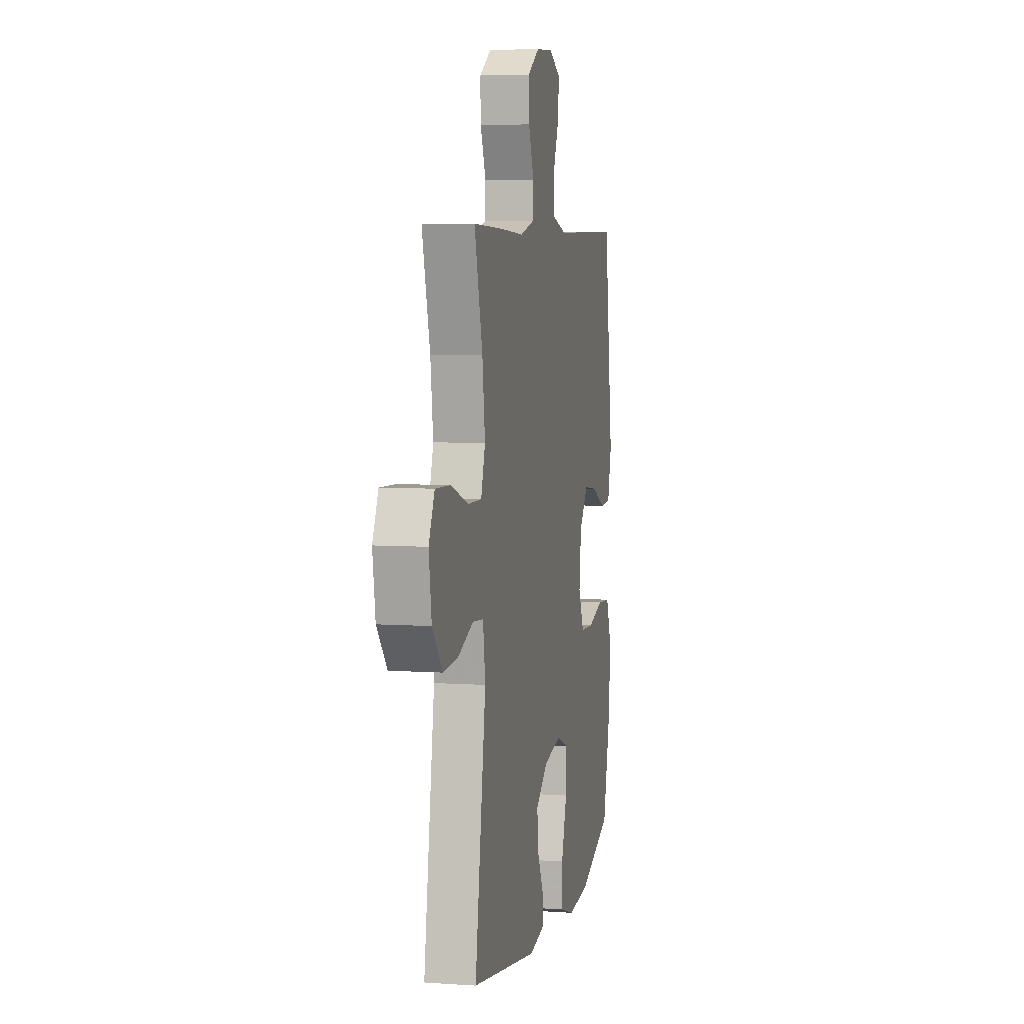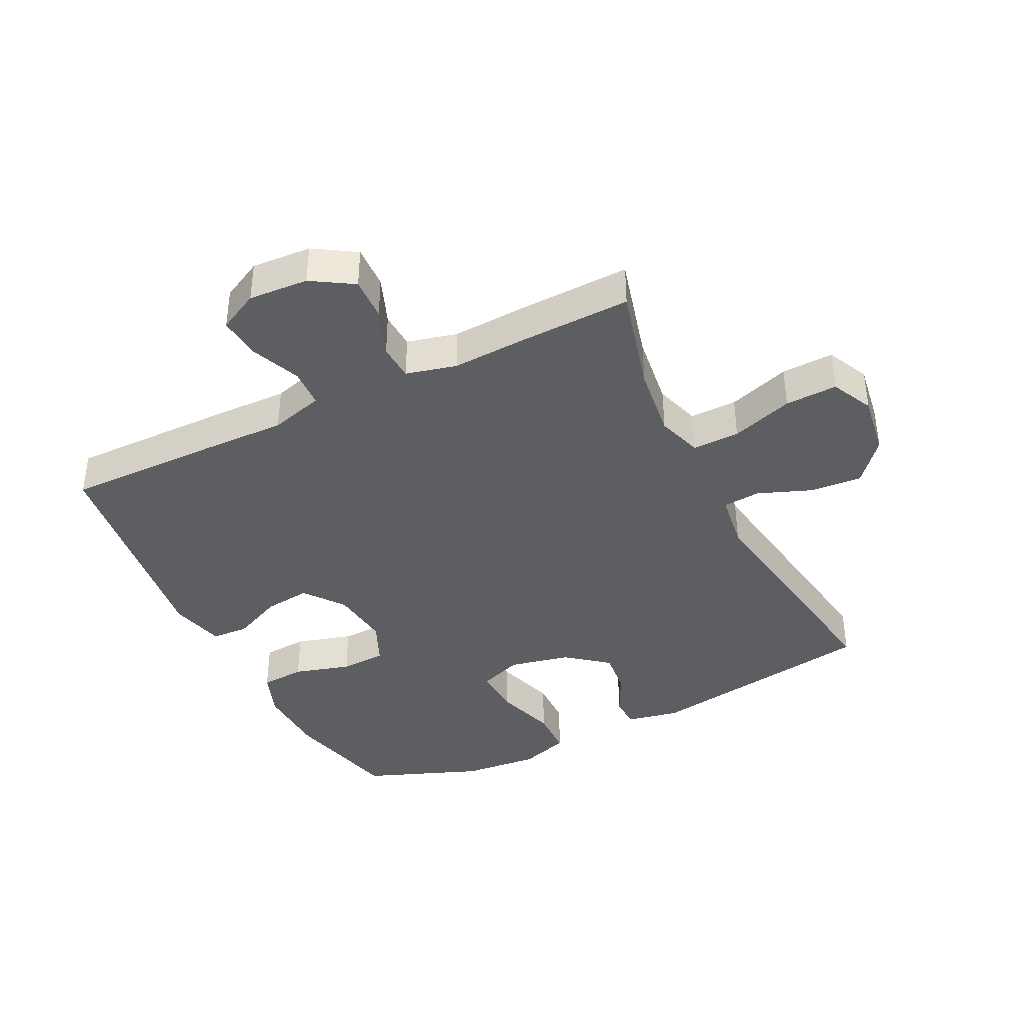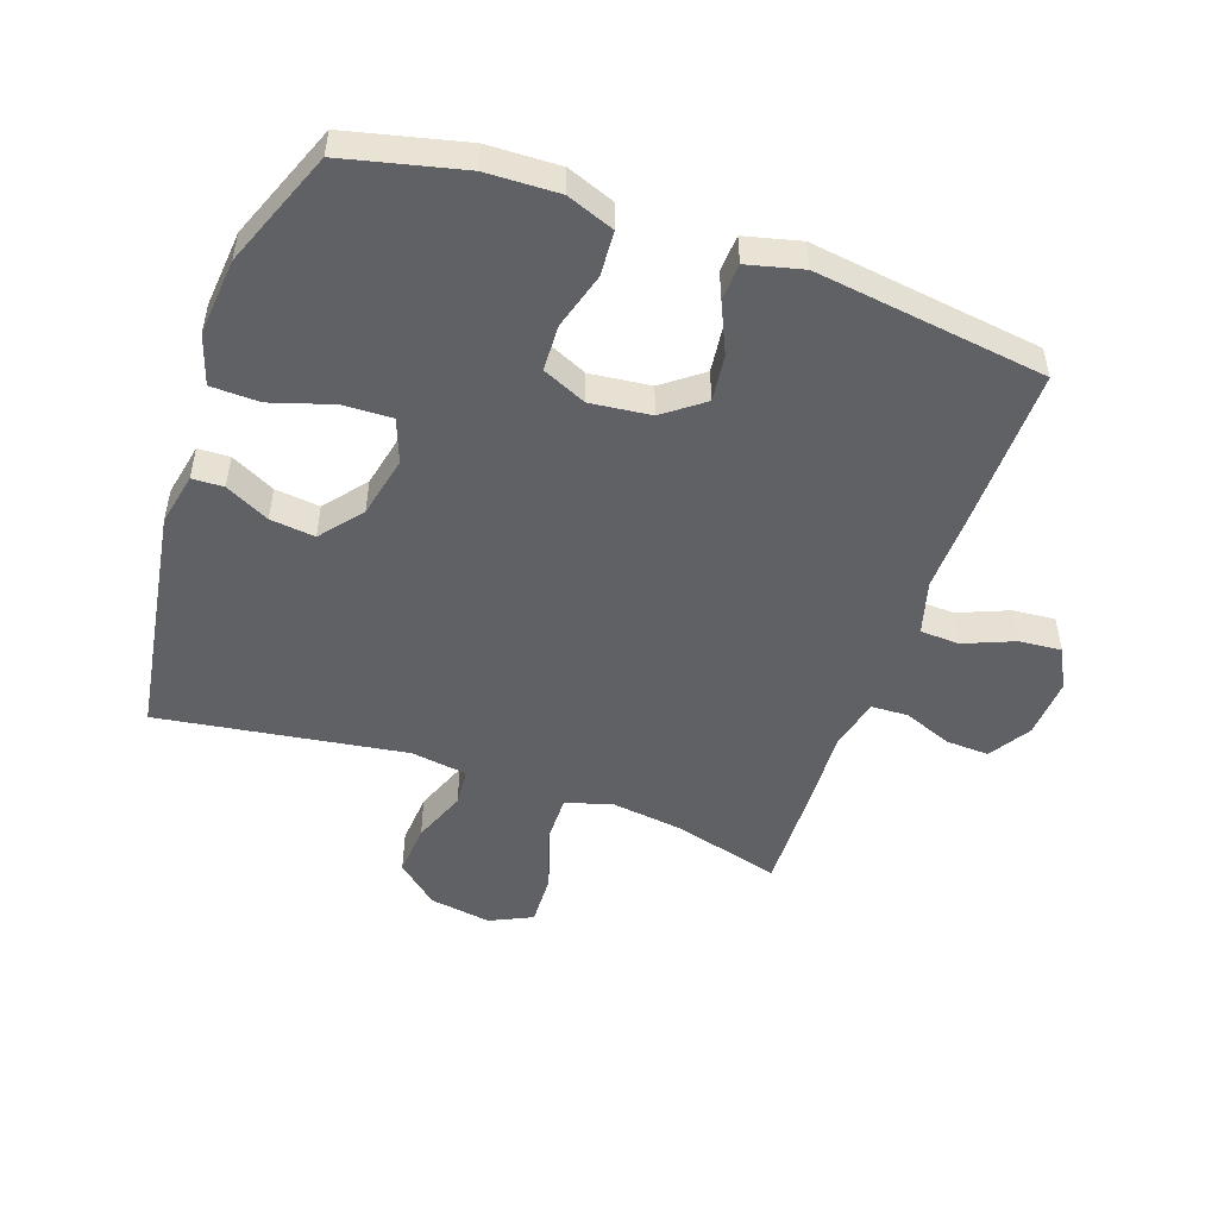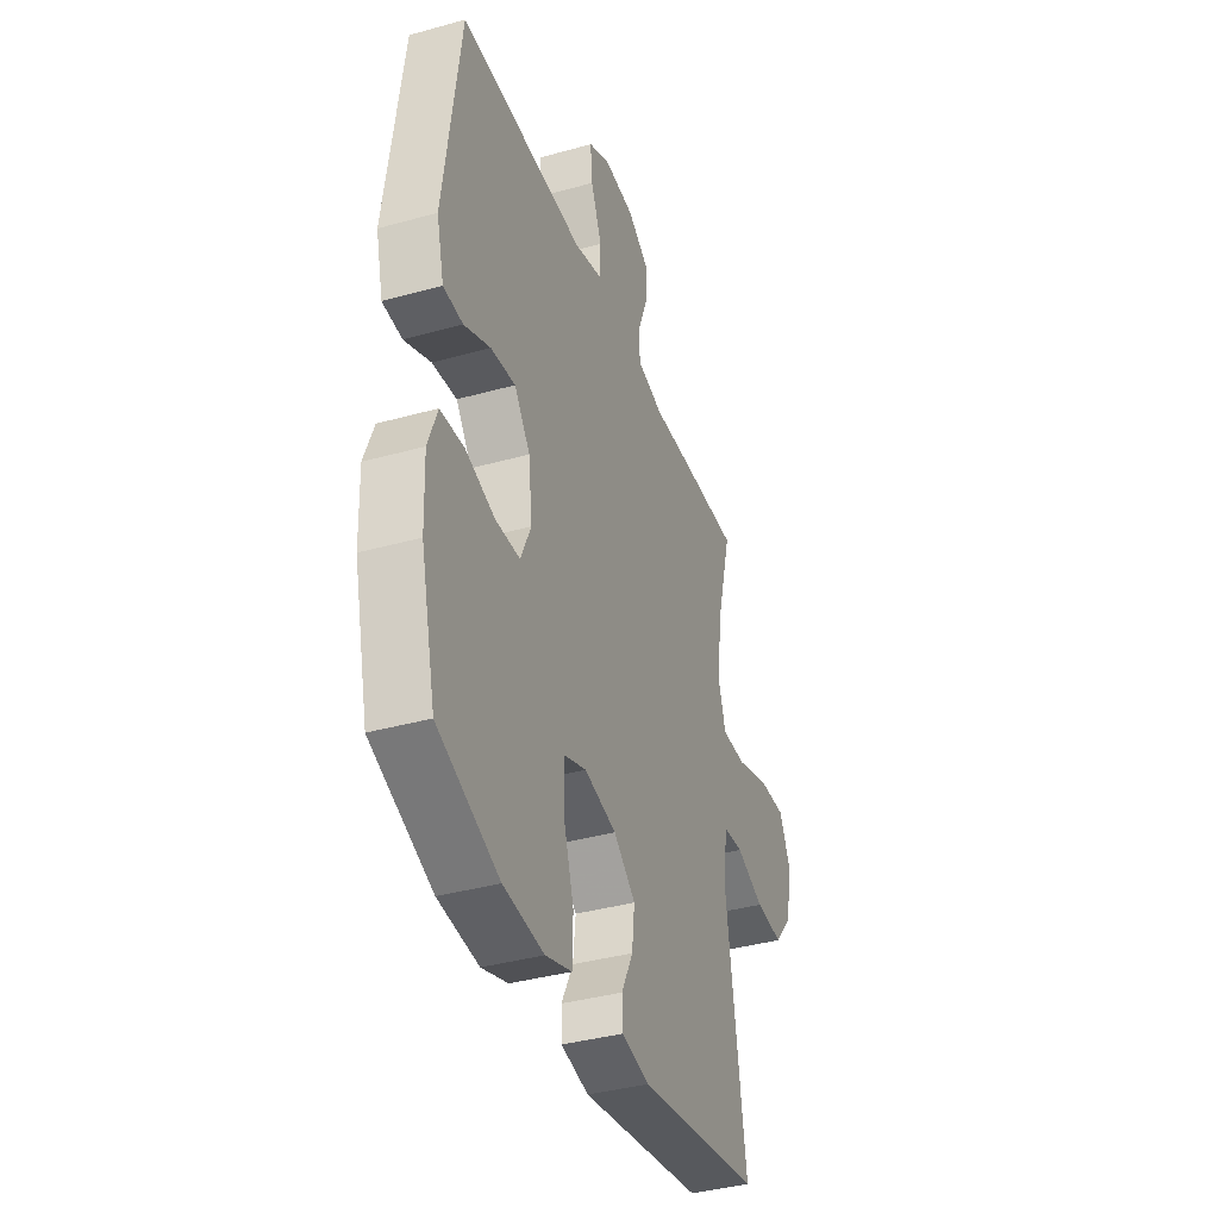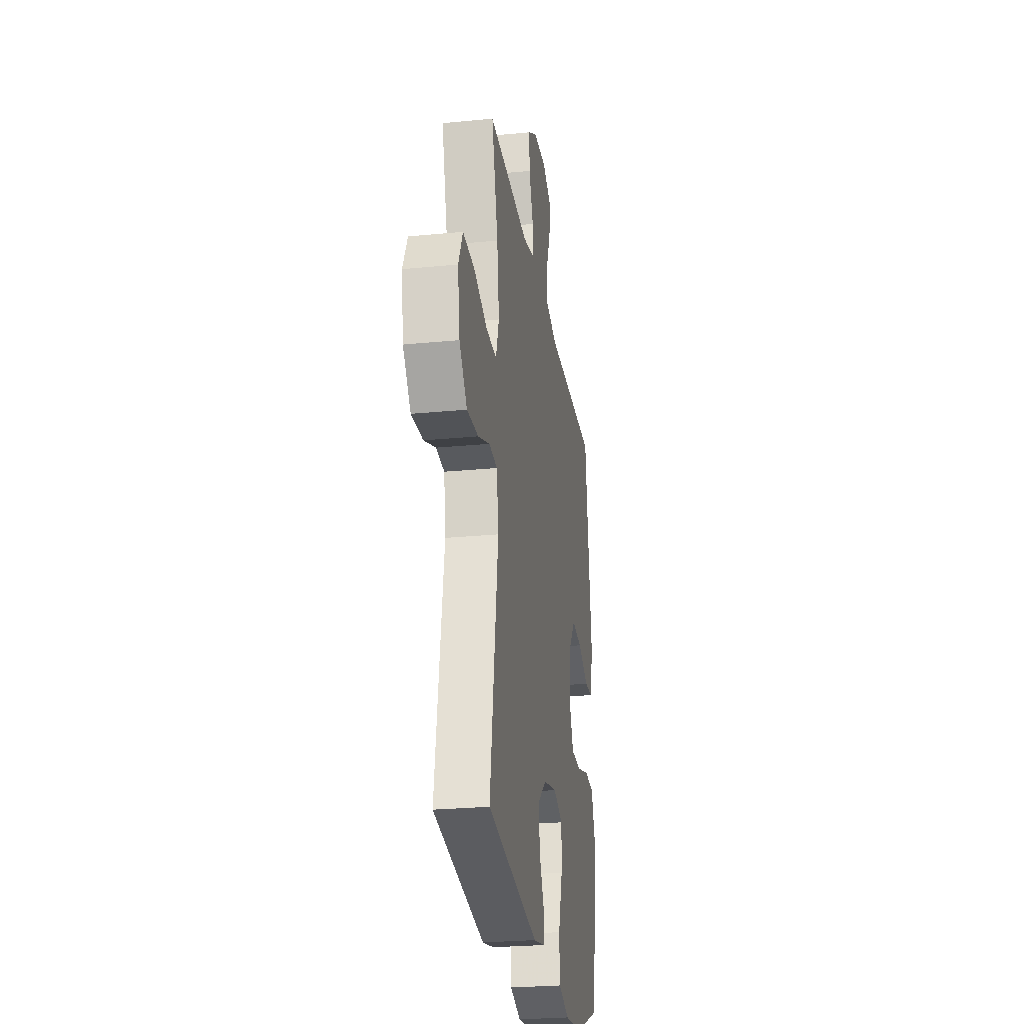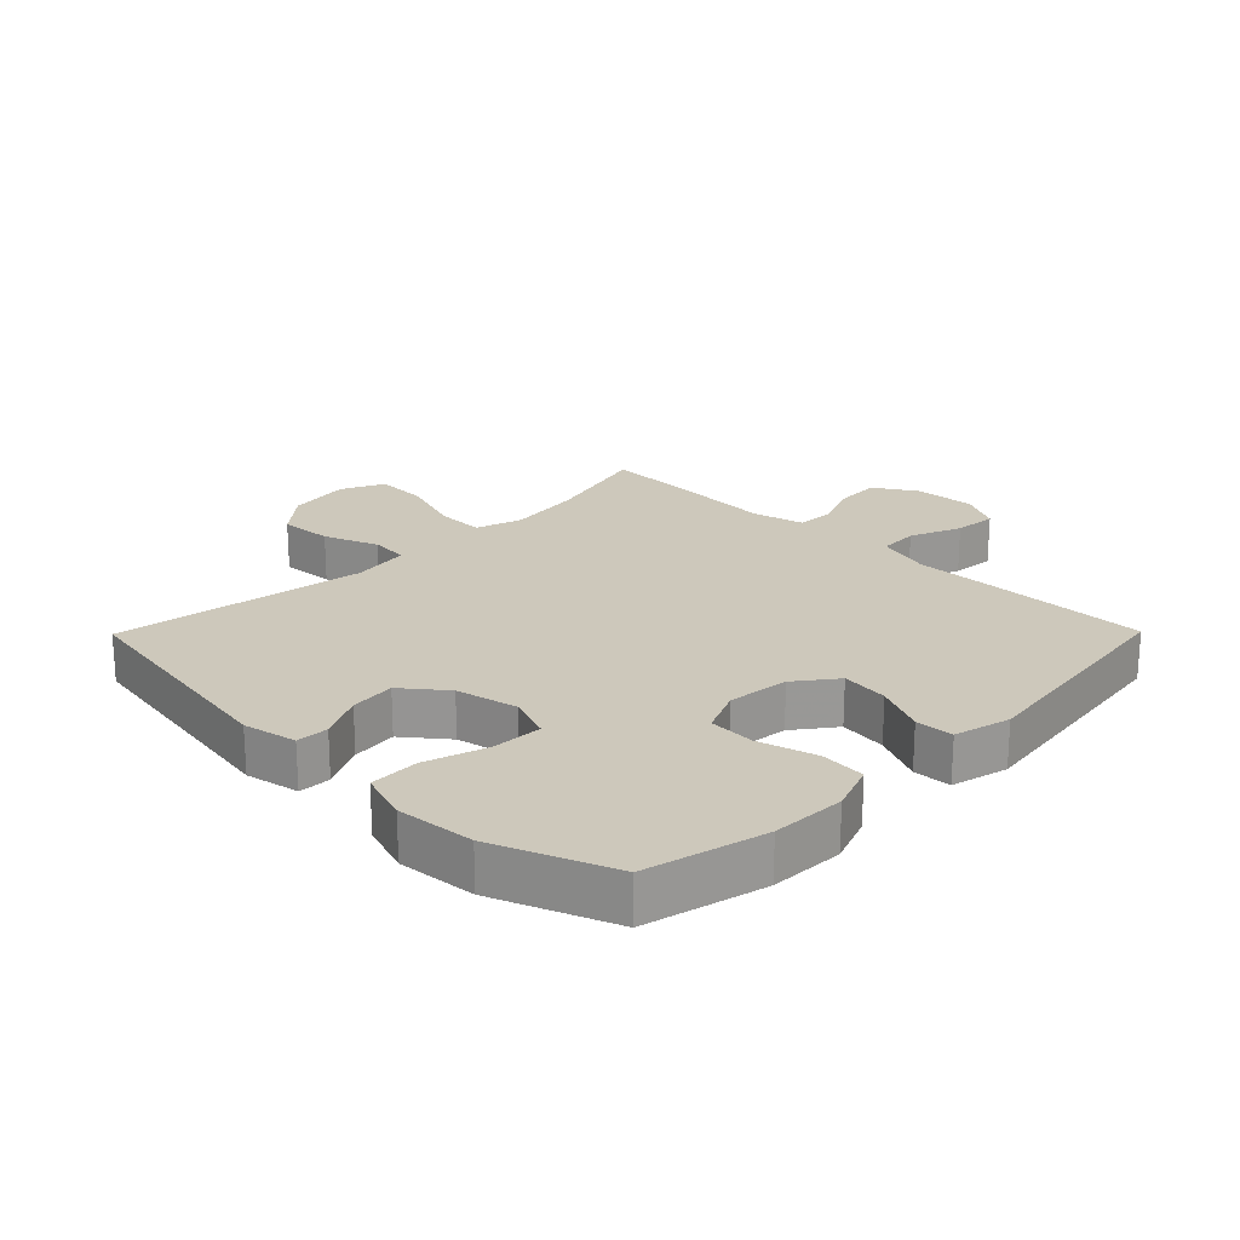
<metadata>
{"format":"obj","ext":"obj","renderer":"f3d","projection":"perspective","resolution":1024,"background":"white","views":[{"elev":5.8,"azim":101.9,"up":"+Z"},{"elev":-39.4,"azim":26.4,"up":"+Y"},{"elev":-50.2,"azim":-109.4,"up":"+Y"},{"elev":-38.3,"azim":-70.6,"up":"+Z"},{"elev":-25.8,"azim":98.9,"up":"+Z"},{"elev":21.9,"azim":-135.4,"up":"+Y"}]}
</metadata>
<code>
v -0.5 0.07 0.5
v -0.25 0.07 0.497
v -0.121 0.07 0.494
v -0.036 0.07 0.518
v -0.033 0.07 0.58
v -0.066 0.07 0.66
v -0.072 0.07 0.727
v -0.008 0.07 0.76
v 0.087 0.07 0.754
v 0.153 0.07 0.713
v 0.15 0.07 0.644
v 0.12 0.07 0.567
v 0.123 0.07 0.509
v 0.203 0.07 0.489
v 0.326 0.07 0.495
v 0.5 0.07 0.5
v 0.455 0.07 0.33
v 0.44 0.07 0.214
v 0.463 0.07 0.142
v 0.538 0.07 0.143
v 0.637 0.07 0.176
v 0.72 0.07 0.179
v 0.752 0.07 0.112
v 0.737 0.07 0.014
v 0.681 0.07 -0.052
v 0.598 0.07 -0.046
v 0.513 0.07 -0.013
v 0.453 0.07 -0.018
v 0.44 0.07 -0.108
v 0.5 0.07 -0.5
v 0.129 0.07 -0.56
v 0.045 0.07 -0.543
v 0.043 0.07 -0.493
v 0.078 0.07 -0.423
v 0.086 0.07 -0.352
v 0.02 0.07 -0.299
v -0.077 0.07 -0.278
v -0.146 0.07 -0.304
v -0.143 0.07 -0.382
v -0.112 0.07 -0.48
v -0.114 0.07 -0.557
v -0.193 0.07 -0.583
v -0.315 0.07 -0.572
v -0.5 0.07 -0.5
v -0.545 0.07 -0.313
v -0.549 0.07 -0.198
v -0.521 0.07 -0.123
v -0.45 0.07 -0.118
v -0.36 0.07 -0.144
v -0.287 0.07 -0.141
v -0.256 0.07 -0.071
v -0.267 0.07 0.025
v -0.315 0.07 0.088
v -0.389 0.07 0.079
v -0.468 0.07 0.043
v -0.527 0.07 0.046
v -0.549 0.07 0.134
v -0.5 0 0.5
v -0.25 0 0.497
v -0.121 0 0.494
v -0.036 0 0.518
v -0.033 0 0.58
v -0.066 0 0.66
v -0.072 0 0.727
v -0.008 0 0.76
v 0.087 0 0.754
v 0.153 0 0.713
v 0.15 0 0.644
v 0.12 0 0.567
v 0.123 0 0.509
v 0.203 0 0.489
v 0.326 0 0.495
v 0.5 0 0.5
v 0.455 0 0.33
v 0.44 0 0.214
v 0.463 0 0.142
v 0.538 0 0.143
v 0.637 0 0.176
v 0.72 0 0.179
v 0.752 0 0.112
v 0.737 0 0.014
v 0.681 0 -0.052
v 0.598 0 -0.046
v 0.513 0 -0.013
v 0.453 0 -0.018
v 0.44 0 -0.108
v 0.5 0 -0.5
v 0.129 0 -0.56
v 0.045 0 -0.543
v 0.043 0 -0.493
v 0.078 0 -0.423
v 0.086 0 -0.352
v 0.02 0 -0.299
v -0.077 0 -0.278
v -0.146 0 -0.304
v -0.143 0 -0.382
v -0.112 0 -0.48
v -0.114 0 -0.557
v -0.193 0 -0.583
v -0.315 0 -0.572
v -0.5 0 -0.5
v -0.545 0 -0.313
v -0.549 0 -0.198
v -0.521 0 -0.123
v -0.45 0 -0.118
v -0.36 0 -0.144
v -0.287 0 -0.141
v -0.256 0 -0.071
v -0.267 0 0.025
v -0.315 0 0.088
v -0.389 0 0.079
v -0.468 0 0.043
v -0.527 0 0.046
v -0.549 0 0.134
f 54 55 56 57
f 53 54 57 1
f 52 53 1 2
f 51 52 2 3
f 46 47 48 49
f 46 49 50
f 45 46 50
f 44 45 50
f 43 44 50
f 42 43 50 51
f 39 40 41 42
f 38 39 42 51
f 31 32 33 34
f 29 30 31 34
f 28 29 34 35
f 24 25 26 27
f 24 27 28
f 23 24 28
f 20 21 22 23
f 19 20 23 28
f 18 19 28 35
f 14 15 16 17
f 13 14 17 18
f 9 10 11 12
f 9 12 13
f 8 9 13
f 5 6 7 8
f 4 5 8 13
f 37 38 51 3
f 13 18 35 36
f 13 36 37
f 3 4 13 37
f 114 113 112 111
f 58 114 111 110
f 59 58 110 109
f 60 59 109 108
f 106 105 104 103
f 107 106 103
f 107 103 102
f 107 102 101
f 107 101 100
f 108 107 100 99
f 99 98 97 96
f 108 99 96 95
f 91 90 89 88
f 91 88 87 86
f 92 91 86 85
f 84 83 82 81
f 85 84 81
f 85 81 80
f 80 79 78 77
f 85 80 77 76
f 92 85 76 75
f 74 73 72 71
f 75 74 71 70
f 69 68 67 66
f 70 69 66
f 70 66 65
f 65 64 63 62
f 70 65 62 61
f 60 108 95 94
f 93 92 75 70
f 94 93 70
f 94 70 61 60
f 1 58 59 2
f 2 59 60 3
f 3 60 61 4
f 4 61 62 5
f 5 62 63 6
f 6 63 64 7
f 7 64 65 8
f 8 65 66 9
f 9 66 67 10
f 10 67 68 11
f 11 68 69 12
f 12 69 70 13
f 13 70 71 14
f 14 71 72 15
f 15 72 73 16
f 16 73 74 17
f 17 74 75 18
f 18 75 76 19
f 19 76 77 20
f 20 77 78 21
f 21 78 79 22
f 22 79 80 23
f 23 80 81 24
f 24 81 82 25
f 25 82 83 26
f 26 83 84 27
f 27 84 85 28
f 28 85 86 29
f 29 86 87 30
f 30 87 88 31
f 31 88 89 32
f 32 89 90 33
f 33 90 91 34
f 34 91 92 35
f 35 92 93 36
f 36 93 94 37
f 37 94 95 38
f 38 95 96 39
f 39 96 97 40
f 40 97 98 41
f 41 98 99 42
f 42 99 100 43
f 43 100 101 44
f 44 101 102 45
f 45 102 103 46
f 46 103 104 47
f 47 104 105 48
f 48 105 106 49
f 49 106 107 50
f 50 107 108 51
f 51 108 109 52
f 52 109 110 53
f 53 110 111 54
f 54 111 112 55
f 55 112 113 56
f 56 113 114 57
f 57 114 58 1

</code>
